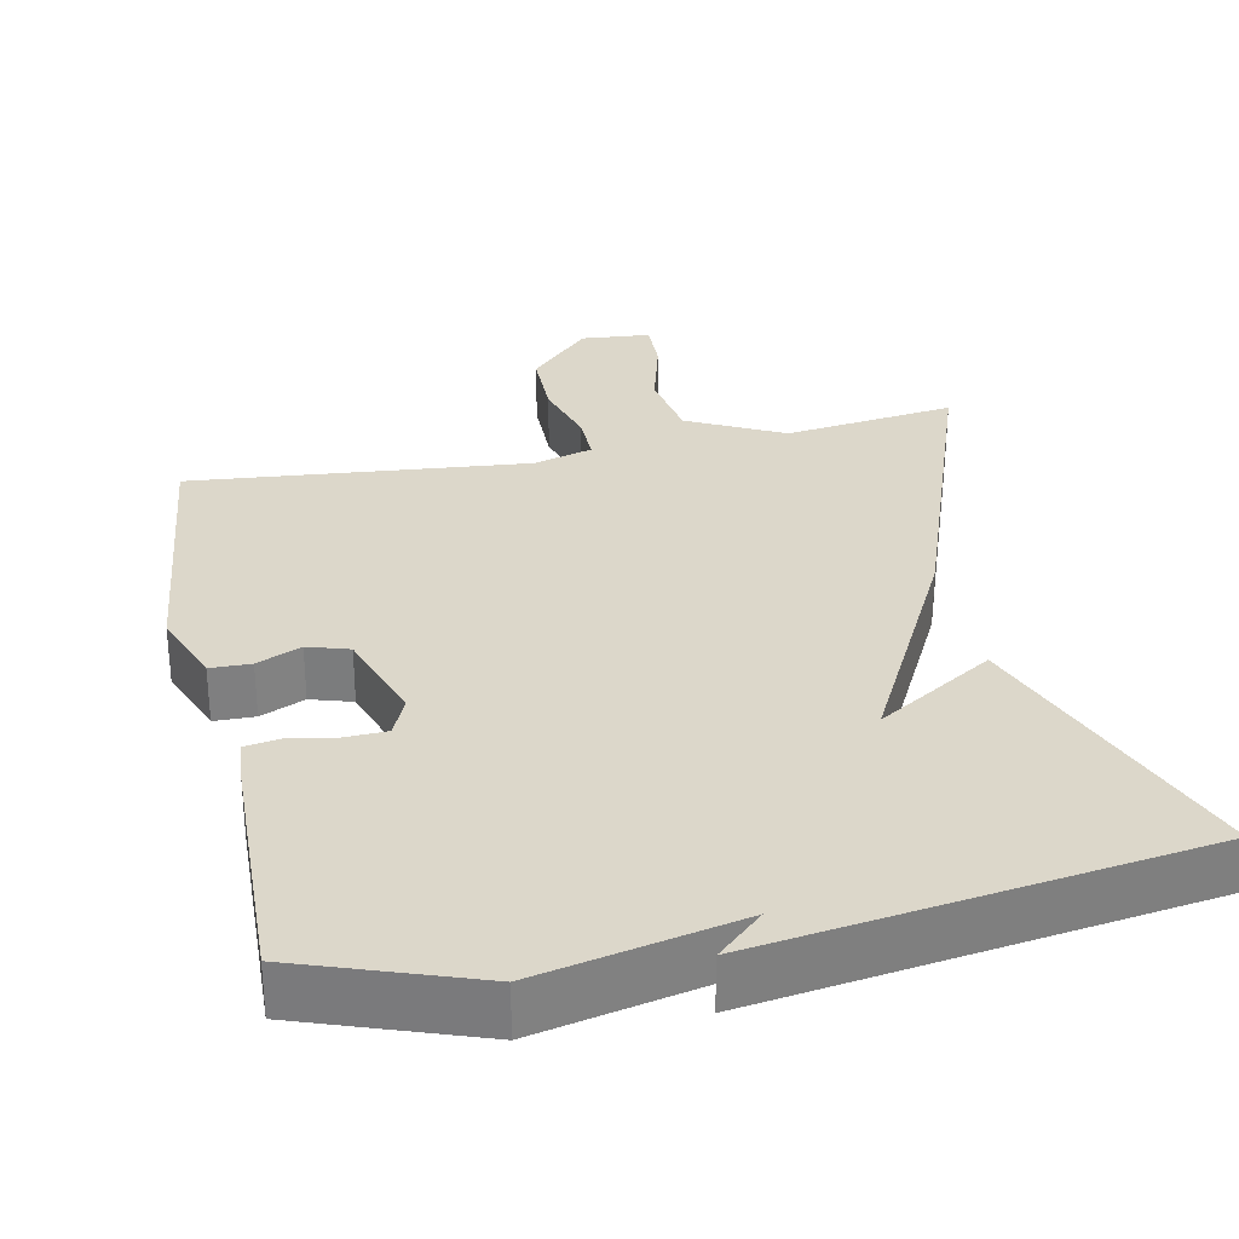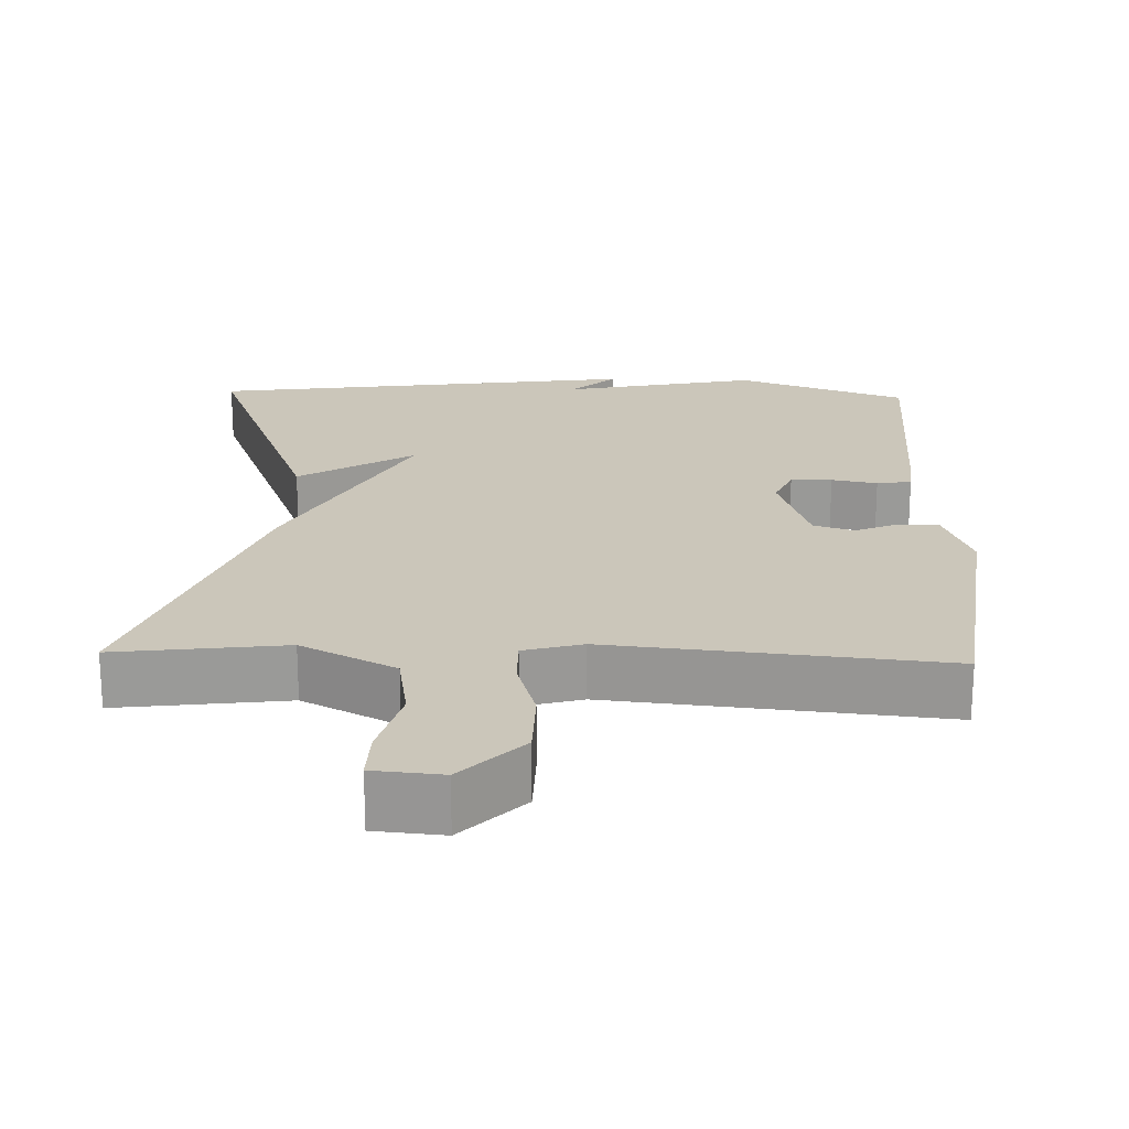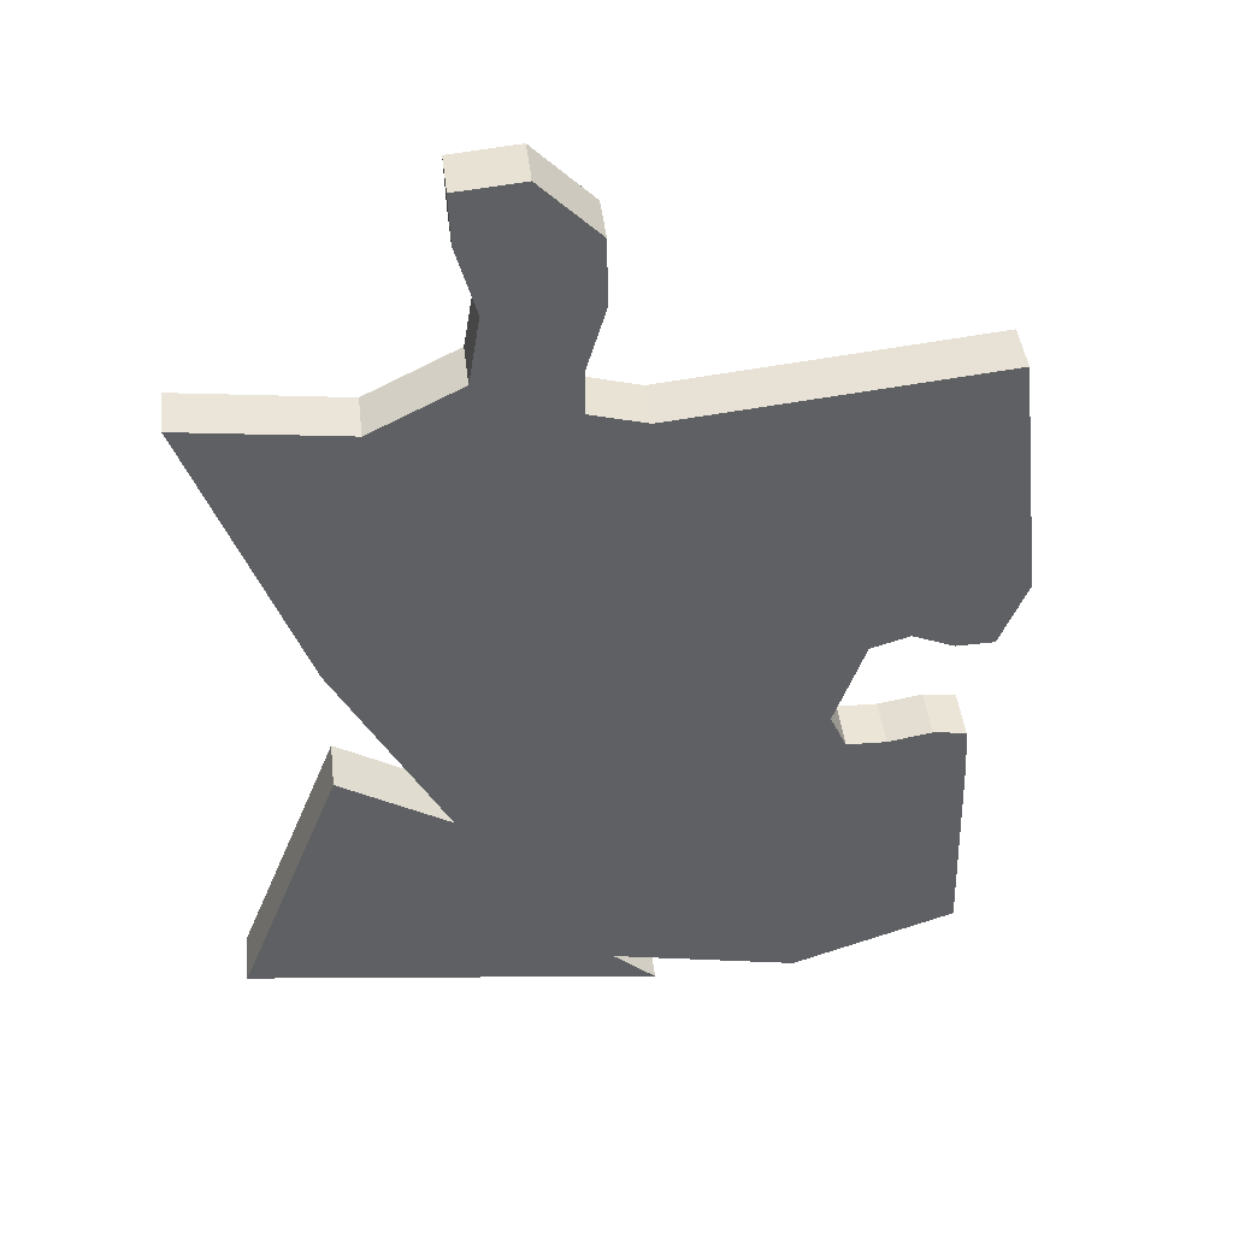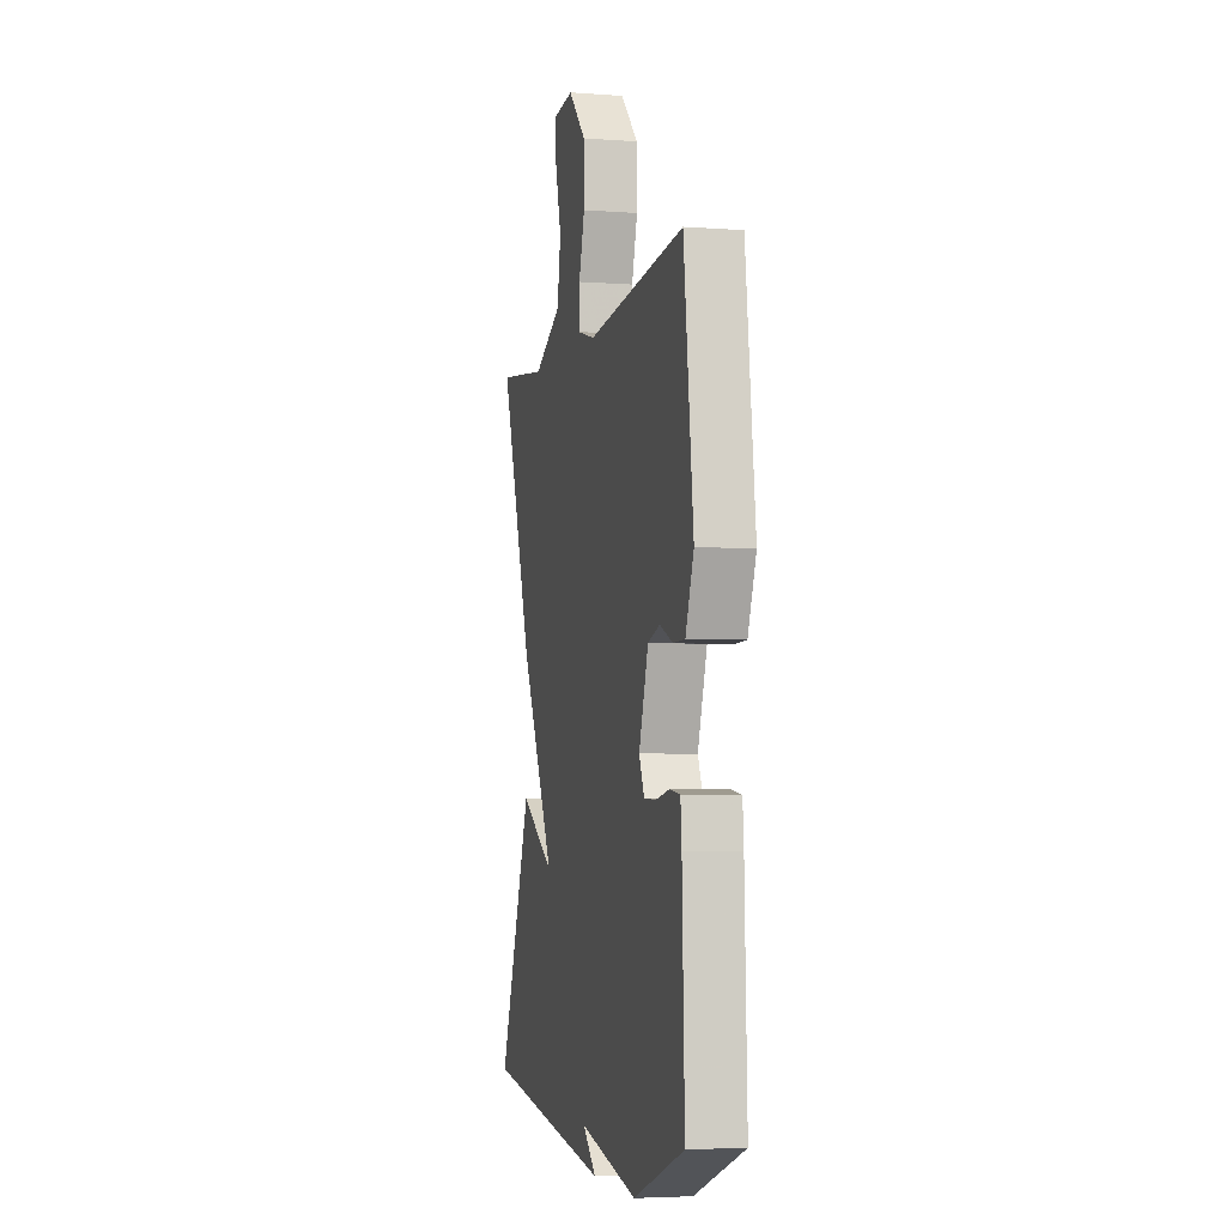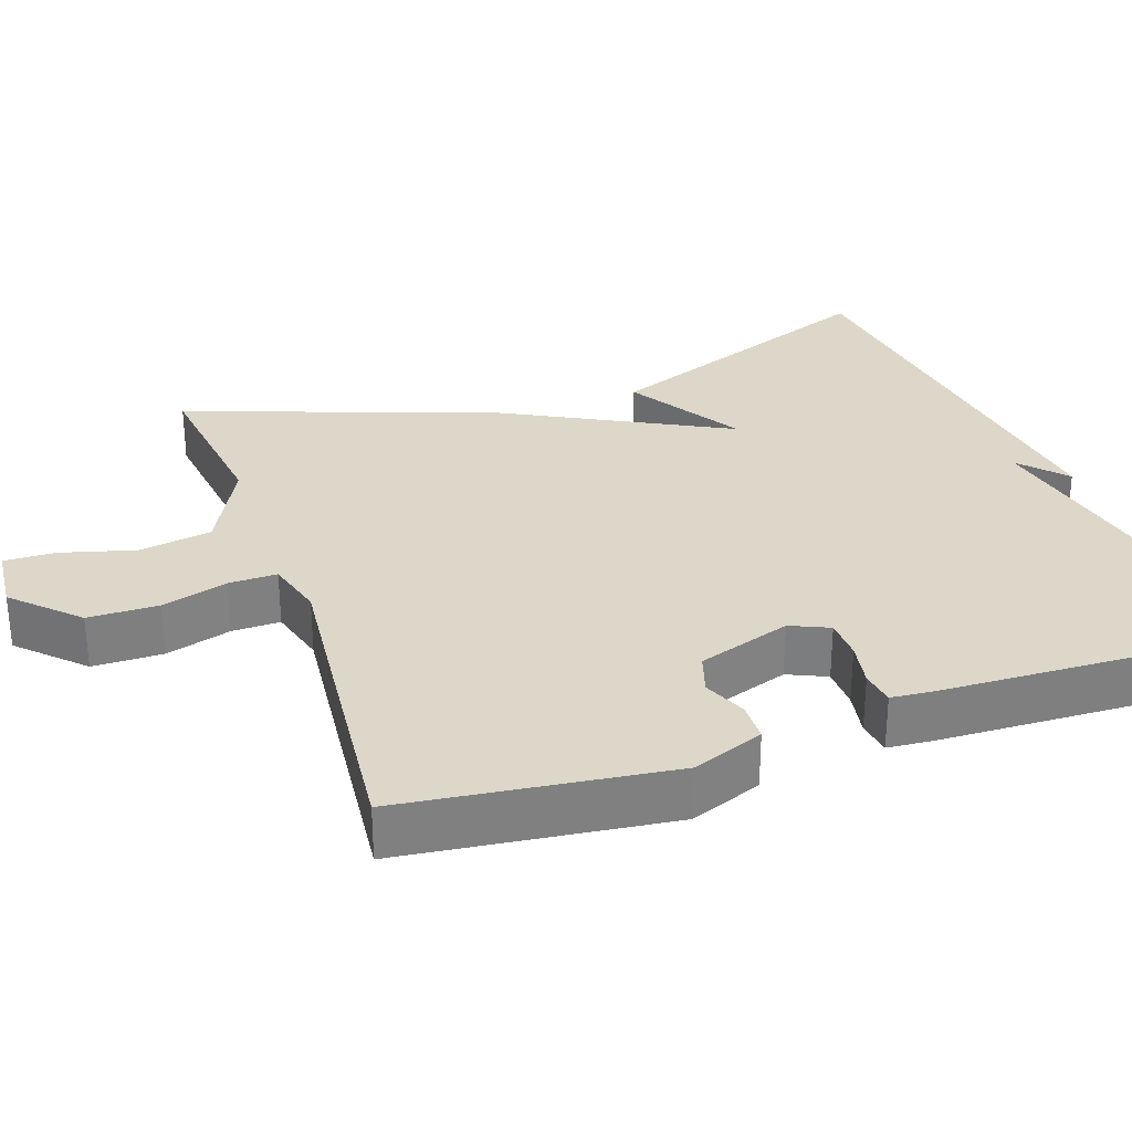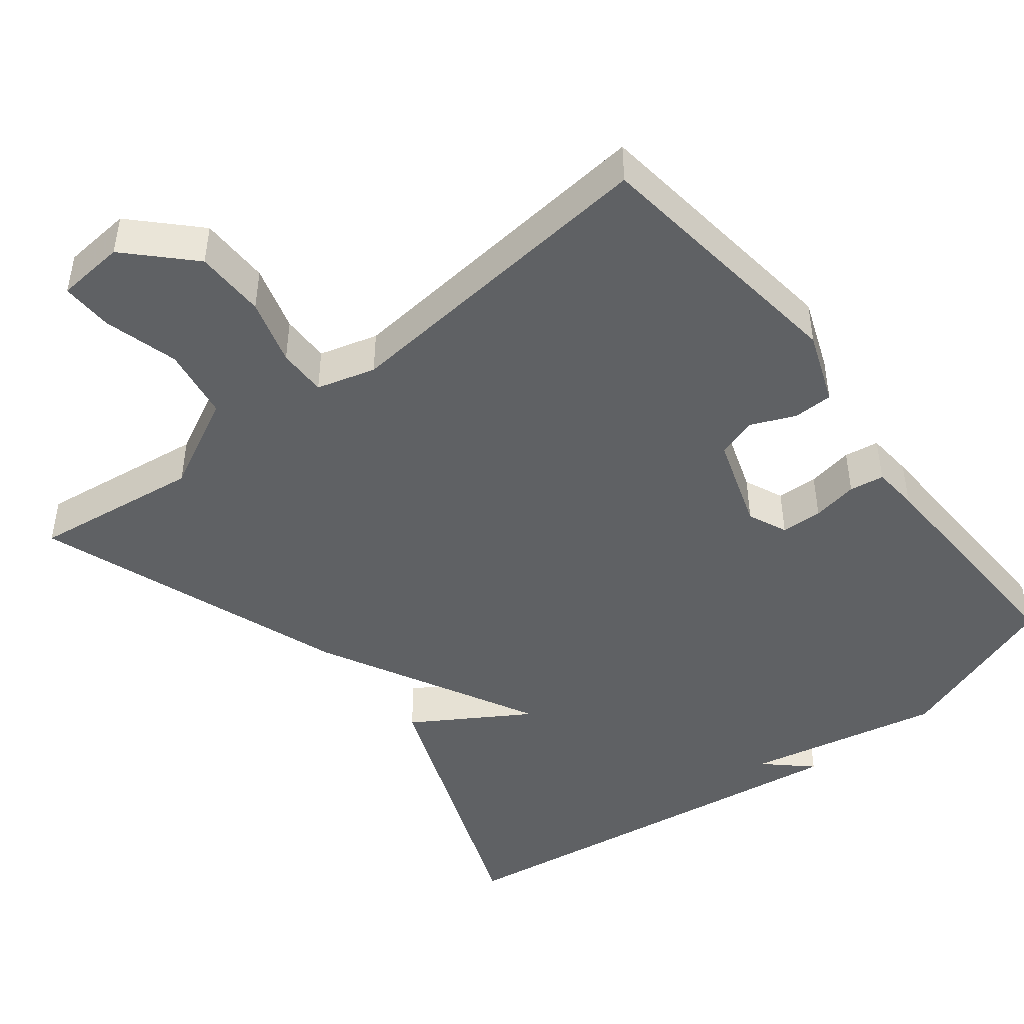
<metadata>
{"format":"obj","ext":"obj","renderer":"f3d","projection":"perspective","resolution":1024,"background":"white","views":[{"elev":30.6,"azim":168.1,"up":"+Y"},{"elev":21.2,"azim":1.9,"up":"+Y"},{"elev":44.6,"azim":-6.7,"up":"+Z"},{"elev":-4.7,"azim":76.6,"up":"+Z"},{"elev":30.3,"azim":71.1,"up":"+Y"},{"elev":-46.2,"azim":38.1,"up":"+Y"}]}
</metadata>
<code>
v -0.5 0.07 -0.5
v -0.352 0.07 -0.116
v -0.199 0.07 -0.211
v -0.352 0.07 0.084
v -0.5 0.07 0.5
v -0.276 0.07 0.471
v -0.151 0.07 0.535
v -0.135 0.07 0.632
v -0.162 0.07 0.731
v -0.164 0.07 0.8
v -0.073 0.07 0.808
v 0.007 0.07 0.726
v 0.008 0.07 0.632
v -0.018 0.07 0.544
v -0.019 0.07 0.479
v 0.059 0.07 0.457
v 0.5 0.07 0.5
v 0.543 0.07 0.142
v 0.506 0.07 0.046
v 0.453 0.07 0.045
v 0.395 0.07 0.07
v 0.341 0.07 0.053
v 0.299 0.07 -0.072
v 0.322 0.07 -0.124
v 0.377 0.07 -0.126
v 0.438 0.07 -0.115
v 0.484 0.07 -0.122
v 0.489 0.07 -0.183
v 0.5 0.07 -0.5
v 0.273 0.07 -0.581
v 0.013 0.07 -0.526
v 0.073 0.07 -0.581
v -0.5 0 -0.5
v -0.352 0 -0.116
v -0.199 0 -0.211
v -0.352 0 0.084
v -0.5 0 0.5
v -0.276 0 0.471
v -0.151 0 0.535
v -0.135 0 0.632
v -0.162 0 0.731
v -0.164 0 0.8
v -0.073 0 0.808
v 0.007 0 0.726
v 0.008 0 0.632
v -0.018 0 0.544
v -0.019 0 0.479
v 0.059 0 0.457
v 0.5 0 0.5
v 0.543 0 0.142
v 0.506 0 0.046
v 0.453 0 0.045
v 0.395 0 0.07
v 0.341 0 0.053
v 0.299 0 -0.072
v 0.322 0 -0.124
v 0.377 0 -0.126
v 0.438 0 -0.115
v 0.484 0 -0.122
v 0.489 0 -0.183
v 0.5 0 -0.5
v 0.273 0 -0.581
v 0.013 0 -0.526
v 0.073 0 -0.581
f 31 32 1
f 29 30 31
f 28 29 31
f 27 28 31
f 26 27 31
f 25 26 31
f 24 25 31 1
f 23 24 1
f 22 23 1
f 19 20 21
f 18 19 21
f 17 18 21
f 16 17 21
f 15 16 21 22
f 12 13 14
f 11 12 14
f 10 11 14
f 9 10 14
f 8 9 14
f 7 8 14 15
f 6 7 15 22
f 5 6 22
f 4 5 22
f 3 4 22
f 1 2 3
f 1 3 22
f 33 64 63
f 63 62 61
f 63 61 60
f 63 60 59
f 63 59 58
f 63 58 57
f 33 63 57 56
f 33 56 55
f 33 55 54
f 53 52 51
f 53 51 50
f 53 50 49
f 53 49 48
f 54 53 48 47
f 46 45 44
f 46 44 43
f 46 43 42
f 46 42 41
f 46 41 40
f 47 46 40 39
f 54 47 39 38
f 54 38 37
f 54 37 36
f 54 36 35
f 35 34 33
f 54 35 33
f 1 33 34 2
f 2 34 35 3
f 3 35 36 4
f 4 36 37 5
f 5 37 38 6
f 6 38 39 7
f 7 39 40 8
f 8 40 41 9
f 9 41 42 10
f 10 42 43 11
f 11 43 44 12
f 12 44 45 13
f 13 45 46 14
f 14 46 47 15
f 15 47 48 16
f 16 48 49 17
f 17 49 50 18
f 18 50 51 19
f 19 51 52 20
f 20 52 53 21
f 21 53 54 22
f 22 54 55 23
f 23 55 56 24
f 24 56 57 25
f 25 57 58 26
f 26 58 59 27
f 27 59 60 28
f 28 60 61 29
f 29 61 62 30
f 30 62 63 31
f 31 63 64 32
f 32 64 33 1

</code>
